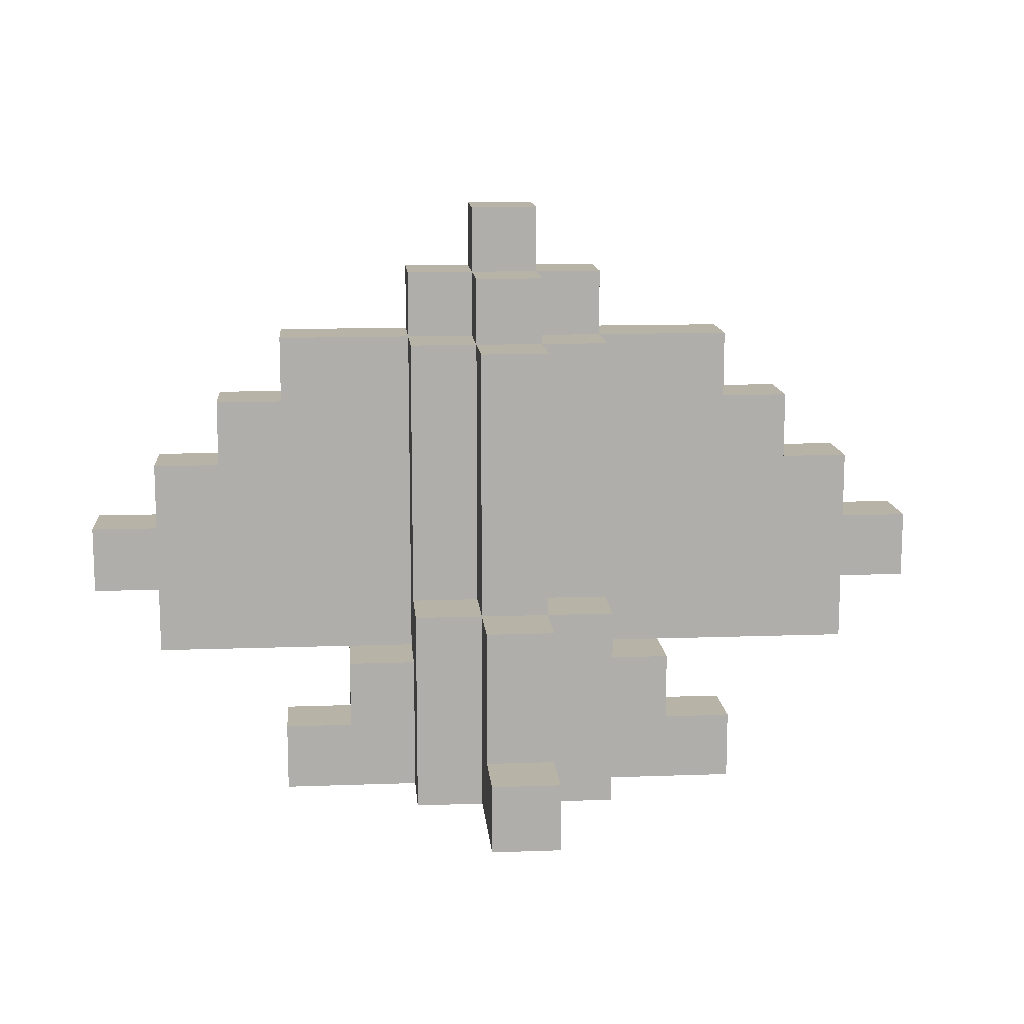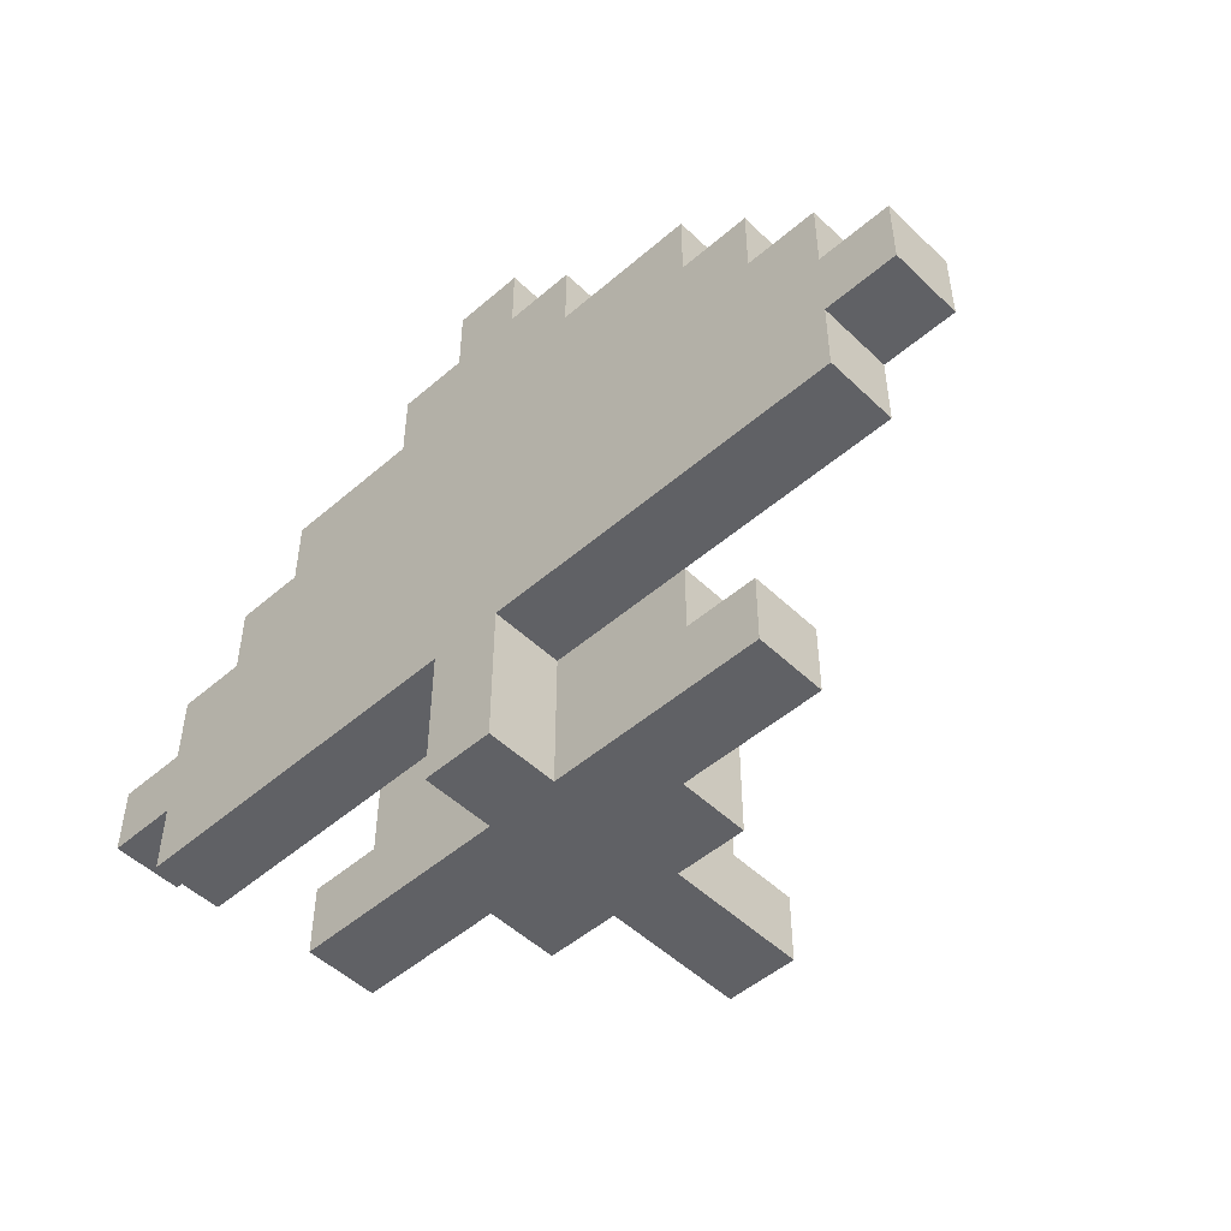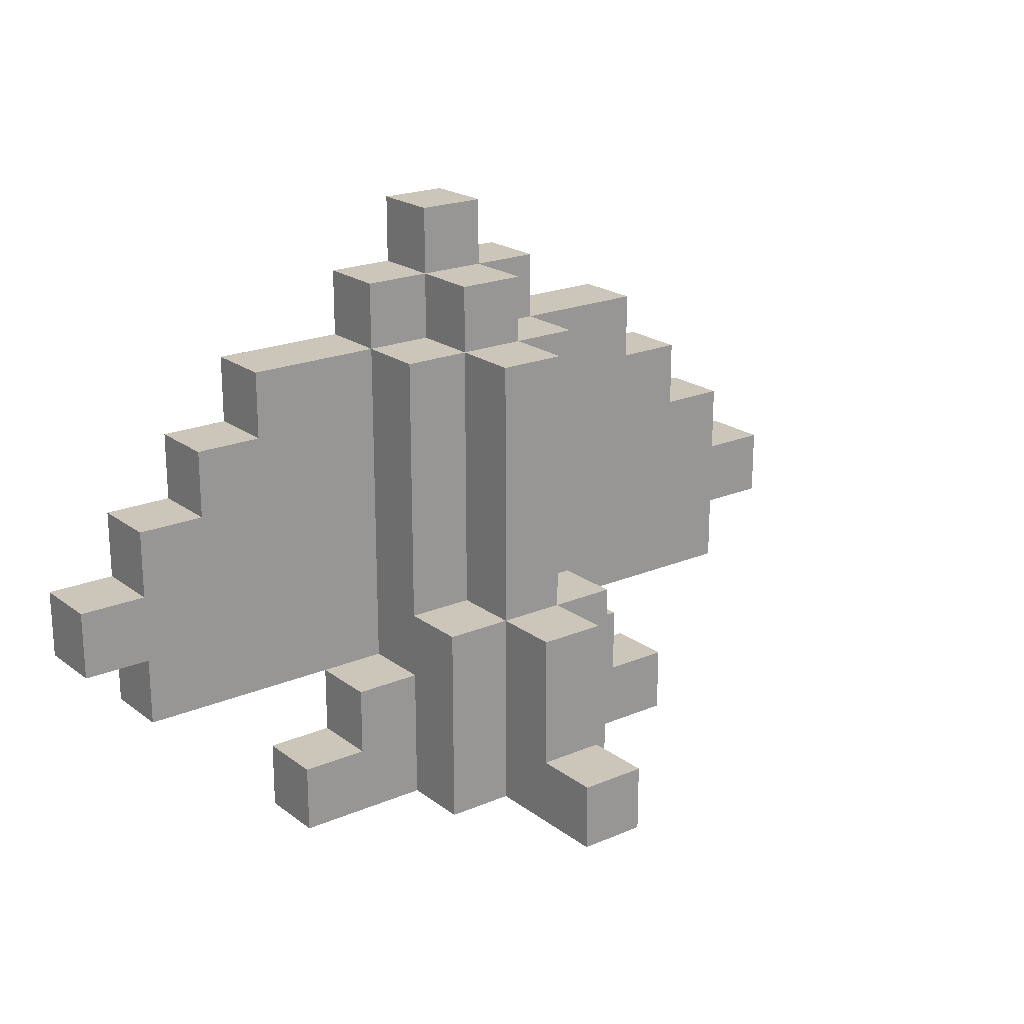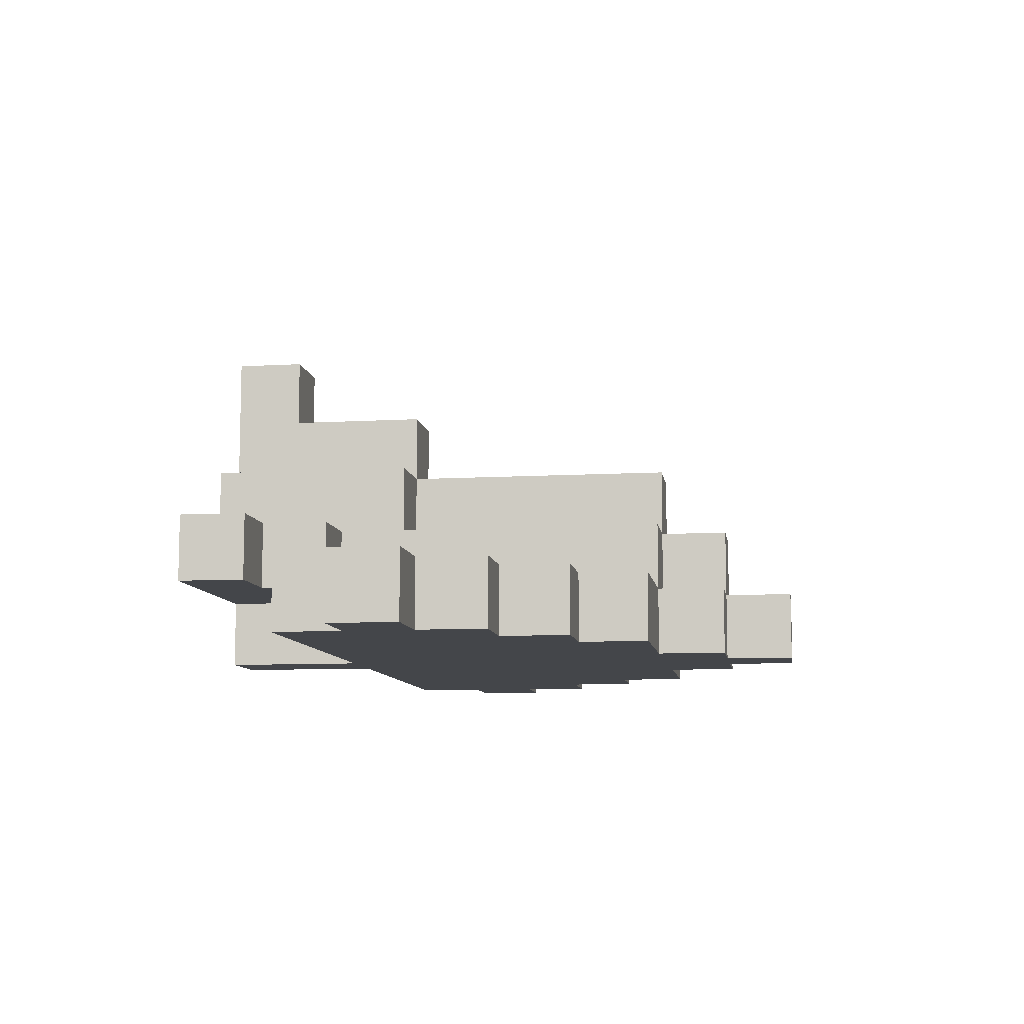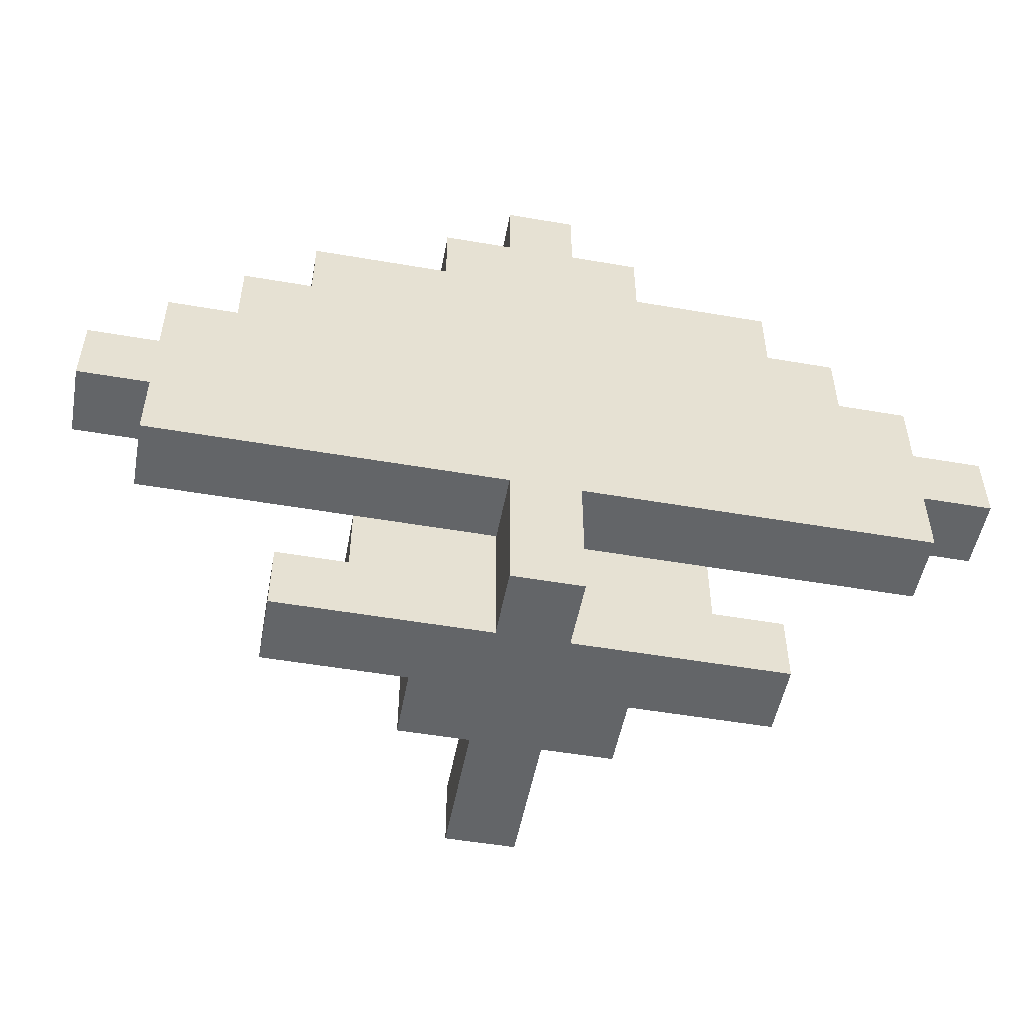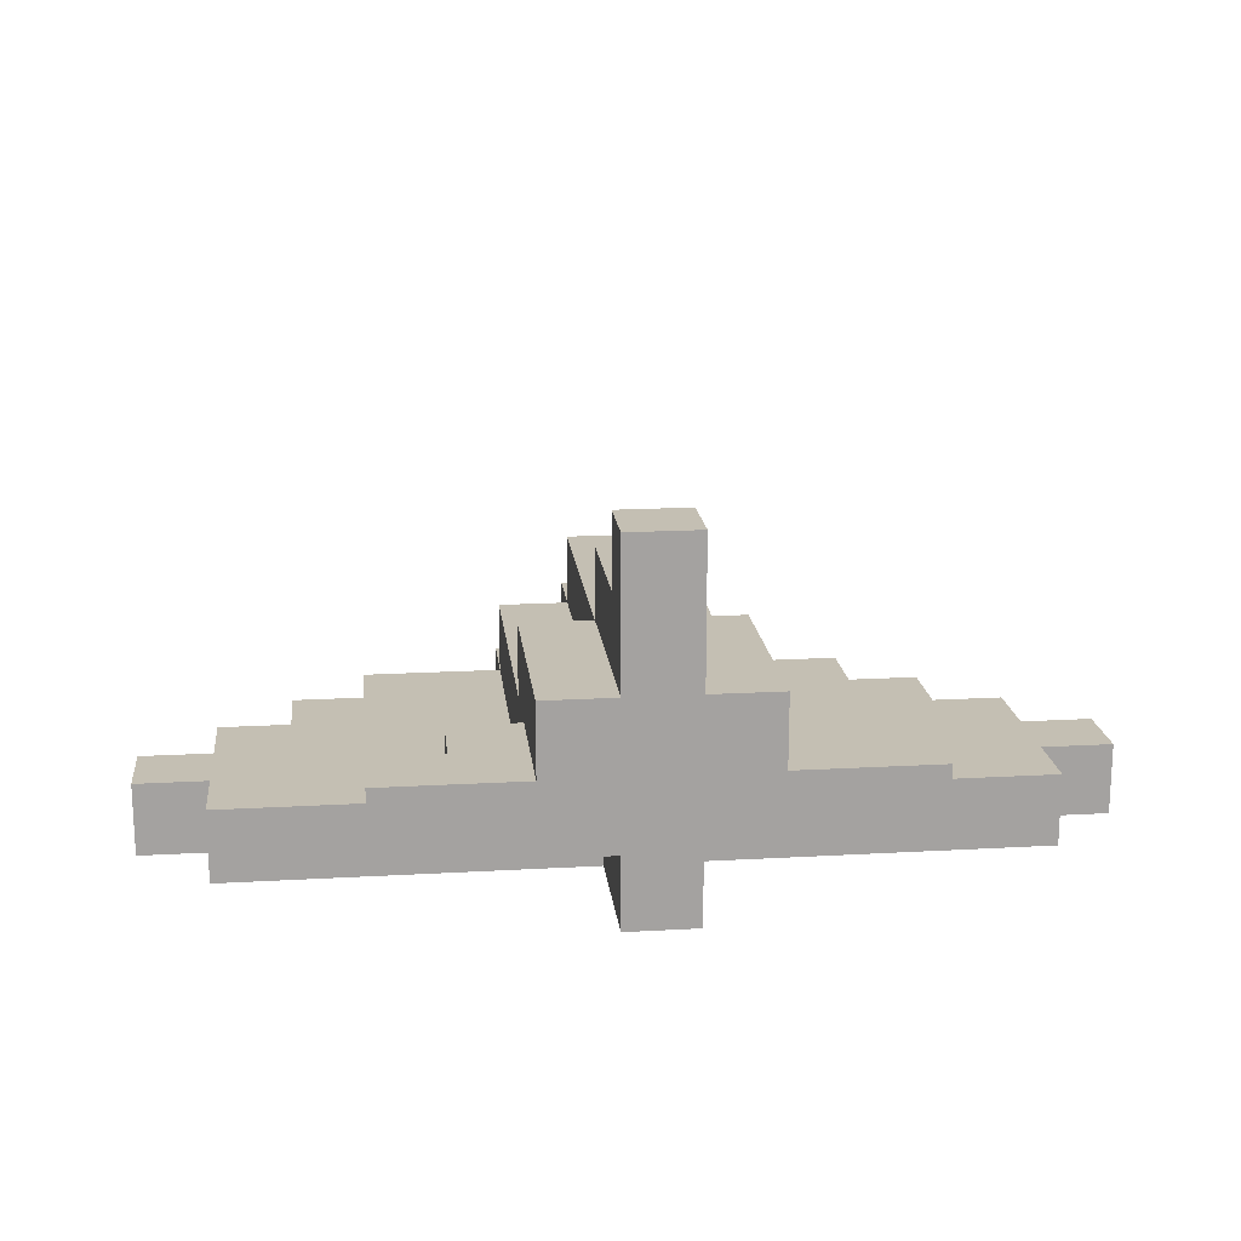
<metadata>
{"format":"obj","ext":"obj","renderer":"f3d","projection":"perspective","resolution":1024,"background":"white","views":[{"elev":12.8,"azim":175.2,"up":"+Z"},{"elev":-49.7,"azim":43.6,"up":"+Z"},{"elev":20.8,"azim":142.7,"up":"+Z"},{"elev":-9.4,"azim":-81.4,"up":"+Y"},{"elev":-51.4,"azim":-10.6,"up":"+Z"},{"elev":17.7,"azim":173.6,"up":"+Y"}]}
</metadata>
<code>
g bombardier
v -7 8 -1
v -7 8 -2
v -7 9 -1
v -7 9 -2
v -6 8 -0
v -6 8 -1
v -6 8 -2
v -6 8 -3
v -6 9 -0
v -6 9 -1
v -6 9 -2
v -6 9 -3
v -5 8 1
v -5 8 -0
v -5 9 1
v -5 9 -0
v -4 8 2
v -4 8 1
v -4 9 2
v -4 9 1
v -4 9 -4
v -4 9 -5
v -4 10 -4
v -4 10 -5
v -3 9 -3
v -3 9 -4
v -3 10 -3
v -3 10 -4
v -2 8 3
v -2 8 2
v -2 9 3
v -2 9 2
v -2 9 -3
v -2 10 2
v -2 10 -2
v -2 10 -3
v -2 10 -5
v -2 11 -2
v -2 11 -5
v -1 8 4
v -1 8 3
v -1 8 -3
v -1 8 -5
v -1 9 4
v -1 9 3
v -1 9 2
v -1 9 -3
v -1 9 -5
v -1 10 3
v -1 10 2
v -1 10 -0
v -1 10 -2
v -1 11 2
v -1 11 -0
v -1 11 -2
v -1 11 -5
v -1 12 -2
v -1 12 -4
v -1 13 -4
v -1 13 -5
v 0 8 4
v 0 8 3
v 0 8 -3
v 0 8 -5
v 0 9 4
v 0 9 3
v 0 9 2
v 0 9 -3
v 0 9 -5
v 0 10 3
v 0 10 2
v 0 10 -0
v 0 10 -2
v 0 11 2
v 0 11 -0
v 0 11 -2
v 0 11 -5
v 0 12 -2
v 0 12 -4
v 0 13 -4
v 0 13 -5
v 1 8 3
v 1 8 2
v 1 9 3
v 1 9 2
v 1 9 -3
v 1 10 2
v 1 10 -2
v 1 10 -3
v 1 10 -5
v 1 11 -2
v 1 11 -5
v 2 9 -3
v 2 9 -4
v 2 10 -3
v 2 10 -4
v 3 8 2
v 3 8 1
v 3 9 2
v 3 9 1
v 3 9 -4
v 3 9 -5
v 3 10 -4
v 3 10 -5
v 4 8 1
v 4 8 -0
v 4 9 1
v 4 9 -0
v 5 8 -0
v 5 8 -1
v 5 8 -2
v 5 8 -3
v 5 9 -0
v 5 9 -1
v 5 9 -2
v 5 9 -3
v 6 8 -1
v 6 8 -2
v 6 9 -1
v 6 9 -2
v -1 8 4
v -1 9 4
v 0 8 4
v 0 9 4
v -2 8 3
v -2 9 3
v -1 8 3
v -1 9 3
v -1 10 3
v 0 8 3
v 0 9 3
v 0 10 3
v 1 8 3
v 1 9 3
v -4 8 2
v -4 9 2
v -2 8 2
v -2 9 2
v -2 10 2
v -1 9 2
v -1 10 2
v -1 11 2
v 0 9 2
v 0 10 2
v 0 11 2
v 1 8 2
v 1 9 2
v 1 10 2
v 3 8 2
v 3 9 2
v -5 8 1
v -5 9 1
v -4 8 1
v -4 9 1
v 3 8 1
v 3 9 1
v 4 8 1
v 4 9 1
v -6 8 -0
v -6 9 -0
v -5 8 -0
v -5 9 -0
v 4 8 -0
v 4 9 -0
v 5 8 -0
v 5 9 -0
v -7 8 -1
v -7 9 -1
v -6 8 -1
v -6 9 -1
v 5 8 -1
v 5 9 -1
v 6 8 -1
v 6 9 -1
v -2 10 -2
v -2 11 -2
v -1 10 -2
v -1 11 -2
v -1 12 -2
v 0 10 -2
v 0 11 -2
v 0 12 -2
v 1 10 -2
v 1 11 -2
v -3 9 -3
v -3 10 -3
v -2 9 -3
v -2 10 -3
v 1 9 -3
v 1 10 -3
v 2 9 -3
v 2 10 -3
v -4 9 -4
v -4 10 -4
v -3 9 -4
v -3 10 -4
v -1 12 -4
v -1 13 -4
v 0 12 -4
v 0 13 -4
v 2 9 -4
v 2 10 -4
v 3 9 -4
v 3 10 -4
v -7 8 -2
v -7 9 -2
v -6 8 -2
v -6 9 -2
v 5 8 -2
v 5 9 -2
v 6 8 -2
v 6 9 -2
v -6 8 -3
v -6 9 -3
v -3 8 -3
v -3 9 -3
v -1 8 -3
v -1 9 -3
v 0 8 -3
v 0 9 -3
v 2 8 -3
v 2 9 -3
v 5 8 -3
v 5 9 -3
v -4 9 -5
v -4 10 -5
v -2 10 -5
v -2 11 -5
v -1 8 -5
v -1 9 -5
v -1 10 -5
v -1 11 -5
v -1 13 -5
v 0 8 -5
v 0 9 -5
v 0 10 -5
v 0 11 -5
v 0 13 -5
v 1 10 -5
v 1 11 -5
v 3 9 -5
v 3 10 -5
v -1 8 4
v 0 8 4
v -2 8 3
v -1 8 3
v 0 8 3
v 1 8 3
v -4 8 2
v -2 8 2
v 1 8 2
v 3 8 2
v -5 8 1
v -4 8 1
v -1 8 1
v 0 8 1
v 3 8 1
v 4 8 1
v -6 8 -0
v -5 8 -0
v 4 8 -0
v 5 8 -0
v -7 8 -1
v -6 8 -1
v -2 8 -1
v -1 8 -1
v 0 8 -1
v 1 8 -1
v 5 8 -1
v 6 8 -1
v -7 8 -2
v -6 8 -2
v -3 8 -2
v -2 8 -2
v 1 8 -2
v 2 8 -2
v 5 8 -2
v 6 8 -2
v -6 8 -3
v -3 8 -3
v -1 8 -3
v 0 8 -3
v 2 8 -3
v 5 8 -3
v -1 8 -5
v 0 8 -5
v -3 9 -3
v -1 9 -3
v 0 9 -3
v 2 9 -3
v -4 9 -4
v -3 9 -4
v 2 9 -4
v 3 9 -4
v -4 9 -5
v -1 9 -5
v 0 9 -5
v 3 9 -5
v -1 9 4
v 0 9 4
v -2 9 3
v -1 9 3
v 0 9 3
v 1 9 3
v -4 9 2
v -2 9 2
v -1 9 2
v 0 9 2
v 1 9 2
v 3 9 2
v -5 9 1
v -4 9 1
v 3 9 1
v 4 9 1
v -6 9 -0
v -5 9 -0
v 4 9 -0
v 5 9 -0
v -7 9 -1
v -6 9 -1
v 5 9 -1
v 6 9 -1
v -7 9 -2
v -6 9 -2
v -3 9 -2
v 2 9 -2
v 5 9 -2
v 6 9 -2
v -6 9 -3
v -3 9 -3
v -2 9 -3
v 1 9 -3
v 2 9 -3
v 5 9 -3
v -1 10 3
v 0 10 3
v -2 10 2
v -1 10 2
v 0 10 2
v 1 10 2
v -1 10 -0
v 0 10 -0
v -2 10 -2
v -1 10 -2
v 0 10 -2
v 1 10 -2
v -3 10 -3
v -2 10 -3
v 1 10 -3
v 2 10 -3
v -4 10 -4
v -3 10 -4
v 2 10 -4
v 3 10 -4
v -4 10 -5
v -2 10 -5
v 1 10 -5
v 3 10 -5
v -1 11 2
v 0 11 2
v -1 11 -0
v 0 11 -0
v -2 11 -2
v -1 11 -2
v 0 11 -2
v 1 11 -2
v -2 11 -5
v -1 11 -5
v 0 11 -5
v 1 11 -5
v -1 12 -2
v 0 12 -2
v -1 12 -4
v 0 12 -4
v -1 13 -4
v 0 13 -4
v -1 13 -5
v 0 13 -5
f 3 2 1
f 4 2 3
f 9 6 5
f 10 6 9
f 11 8 7
f 12 8 11
f 15 14 13
f 16 14 15
f 19 18 17
f 20 18 19
f 23 22 21
f 24 22 23
f 27 26 25
f 28 26 27
f 31 30 29
f 32 30 31
f 34 33 32
f 35 33 34
f 36 33 35
f 38 37 36
f 38 36 35
f 39 37 38
f 44 41 40
f 45 41 44
f 47 43 42
f 48 43 47
f 49 46 45
f 50 46 49
f 53 51 50
f 54 52 51
f 54 51 53
f 55 52 54
f 57 56 55
f 58 56 57
f 59 56 58
f 60 56 59
f 61 62 65
f 65 62 66
f 63 64 68
f 68 64 69
f 66 67 70
f 70 67 71
f 71 72 74
f 72 73 75
f 74 72 75
f 75 73 76
f 76 77 78
f 78 77 79
f 79 77 80
f 80 77 81
f 82 83 84
f 84 83 85
f 85 86 87
f 87 86 88
f 88 86 89
f 89 90 91
f 88 89 91
f 91 90 92
f 93 94 95
f 95 94 96
f 97 98 99
f 99 98 100
f 101 102 103
f 103 102 104
f 105 106 107
f 107 106 108
f 109 110 113
f 113 110 114
f 111 112 115
f 115 112 116
f 117 118 119
f 119 118 120
f 123 122 121
f 124 122 123
f 127 126 125
f 128 126 127
f 131 129 128
f 132 129 131
f 133 131 130
f 134 131 133
f 137 136 135
f 138 136 137
f 140 139 138
f 141 139 140
f 144 142 141
f 145 142 144
f 147 144 143
f 148 144 147
f 149 147 146
f 150 147 149
f 153 152 151
f 154 152 153
f 157 156 155
f 158 156 157
f 161 160 159
f 162 160 161
f 165 164 163
f 166 164 165
f 169 168 167
f 170 168 169
f 173 172 171
f 174 172 173
f 177 176 175
f 178 176 177
f 181 179 178
f 182 179 181
f 183 181 180
f 184 181 183
f 187 186 185
f 188 186 187
f 191 190 189
f 192 190 191
f 195 194 193
f 196 194 195
f 199 198 197
f 200 198 199
f 203 202 201
f 204 202 203
f 205 206 207
f 207 206 208
f 209 210 211
f 211 210 212
f 213 214 215
f 215 214 216
f 215 216 217
f 217 216 218
f 219 220 221
f 221 220 222
f 221 222 223
f 223 222 224
f 225 226 227
f 225 227 230
f 227 228 230
f 230 228 231
f 231 228 232
f 229 230 234
f 230 231 235
f 234 230 235
f 232 233 236
f 235 231 236
f 231 232 236
f 236 233 237
f 237 233 238
f 235 236 239
f 236 237 239
f 239 237 240
f 235 239 241
f 241 239 242
f 246 244 243
f 247 244 246
f 250 246 245
f 250 248 247
f 250 247 246
f 251 248 250
f 254 250 249
f 254 252 251
f 254 251 250
f 255 252 254
f 256 252 255
f 257 252 256
f 260 254 253
f 260 255 254
f 261 258 257
f 261 257 256
f 264 260 259
f 265 255 260
f 265 260 264
f 266 256 255
f 266 255 265
f 267 262 261
f 267 256 266
f 267 261 256
f 268 262 267
f 269 262 268
f 271 264 263
f 271 265 264
f 272 265 271
f 273 265 272
f 274 266 265
f 274 265 273
f 274 267 266
f 274 268 267
f 275 270 269
f 275 268 274
f 275 269 268
f 276 270 275
f 277 270 276
f 278 270 277
f 279 273 272
f 280 274 273
f 280 273 279
f 280 275 274
f 280 276 275
f 281 276 280
f 282 276 281
f 283 277 276
f 283 276 282
f 284 277 283
f 285 282 281
f 286 282 285
f 292 288 287
f 293 290 289
f 295 292 291
f 296 288 292
f 296 292 295
f 297 294 293
f 297 293 289
f 298 294 297
f 299 300 302
f 302 300 303
f 301 302 306
f 306 302 307
f 303 304 308
f 308 304 309
f 305 306 312
f 309 310 313
f 311 312 316
f 313 314 317
f 315 316 320
f 317 318 321
f 319 320 323
f 320 316 324
f 323 320 324
f 312 306 325
f 324 316 325
f 316 312 325
f 321 322 326
f 309 313 326
f 317 321 326
f 313 317 326
f 326 322 327
f 327 322 328
f 324 325 329
f 325 306 330
f 329 325 330
f 330 306 331
f 309 326 332
f 326 327 333
f 332 326 333
f 333 327 334
f 335 336 338
f 338 336 339
f 337 338 341
f 339 340 342
f 337 341 343
f 343 341 344
f 342 340 345
f 345 340 346
f 347 348 352
f 349 350 353
f 351 352 355
f 352 348 356
f 355 352 356
f 353 354 357
f 349 353 357
f 357 354 358
f 359 360 361
f 361 360 362
f 361 362 364
f 364 362 365
f 363 364 367
f 367 364 368
f 365 366 369
f 369 366 370
f 371 372 373
f 373 372 374
f 375 376 377
f 377 376 378

</code>
